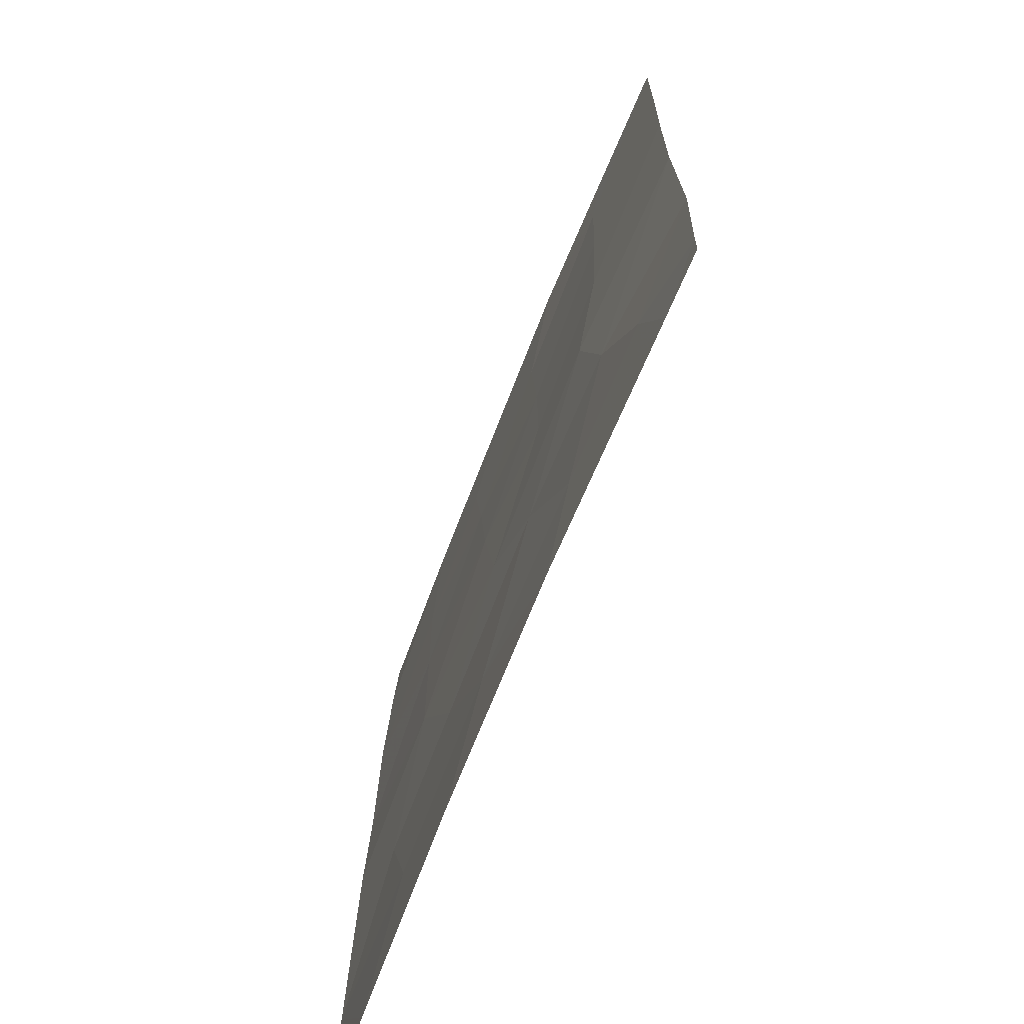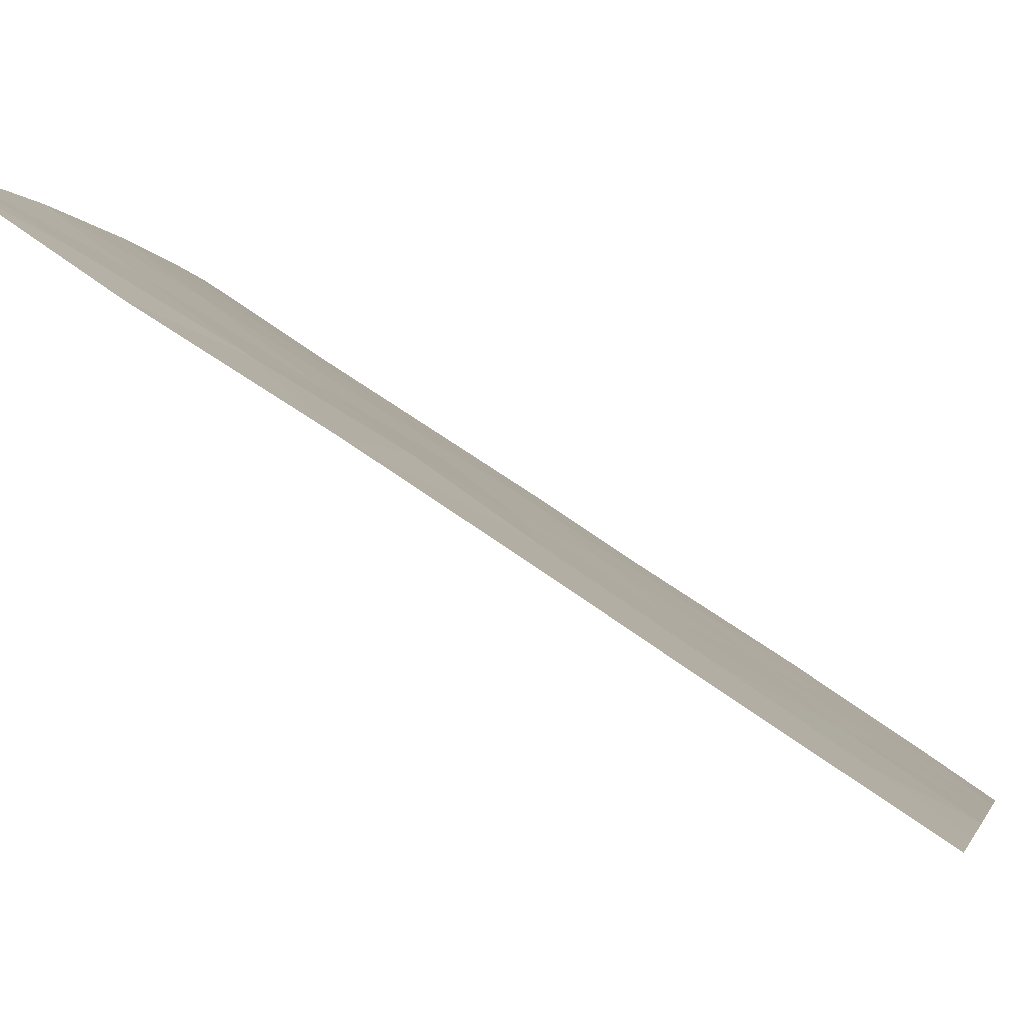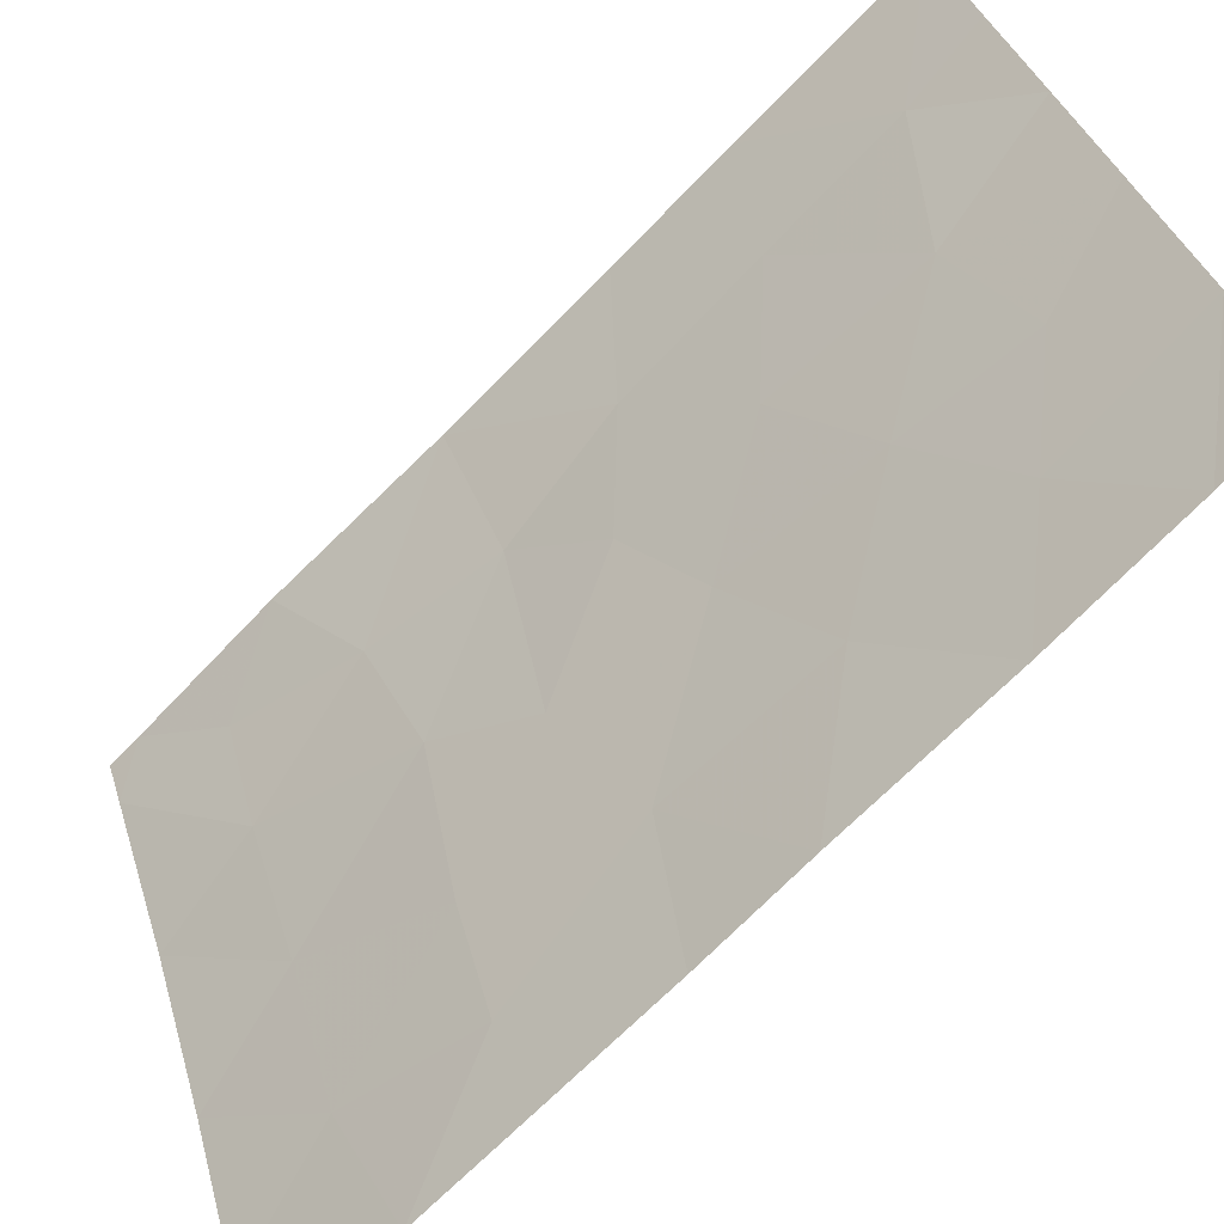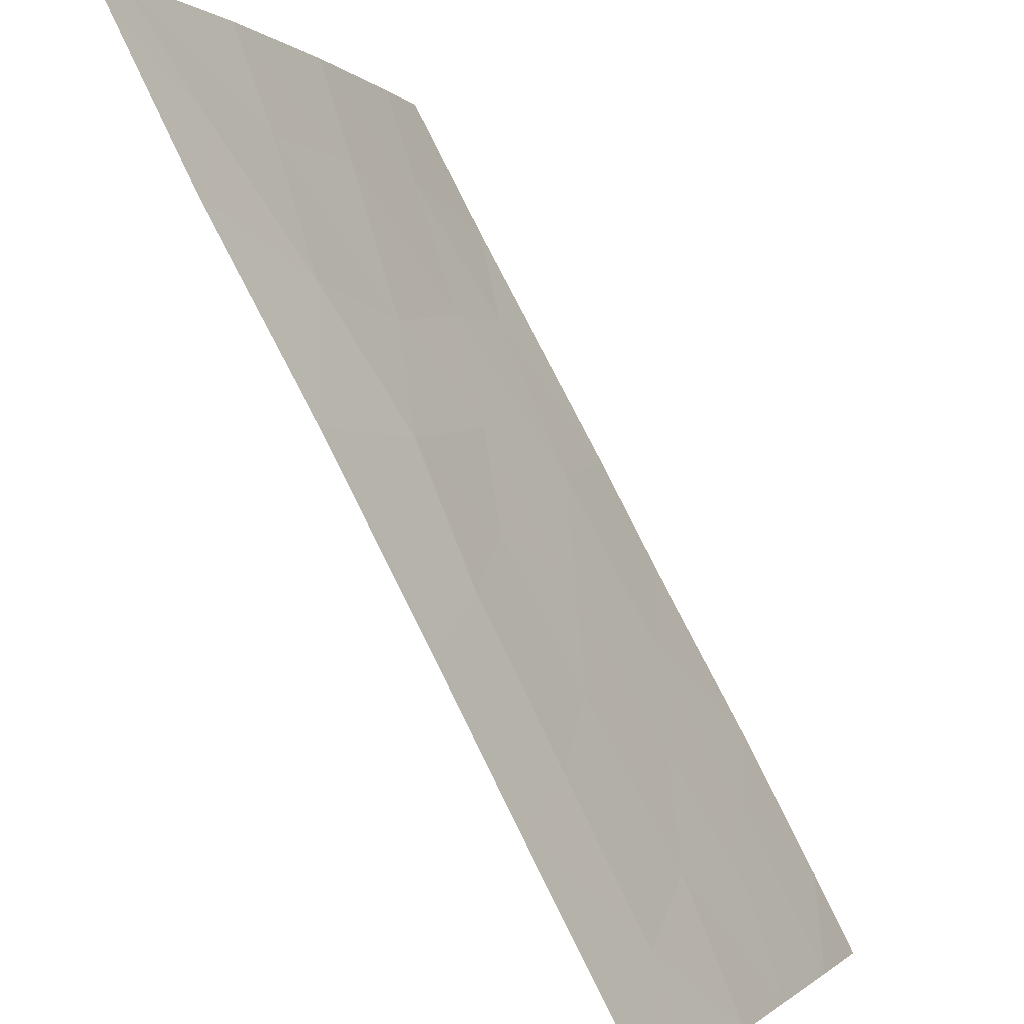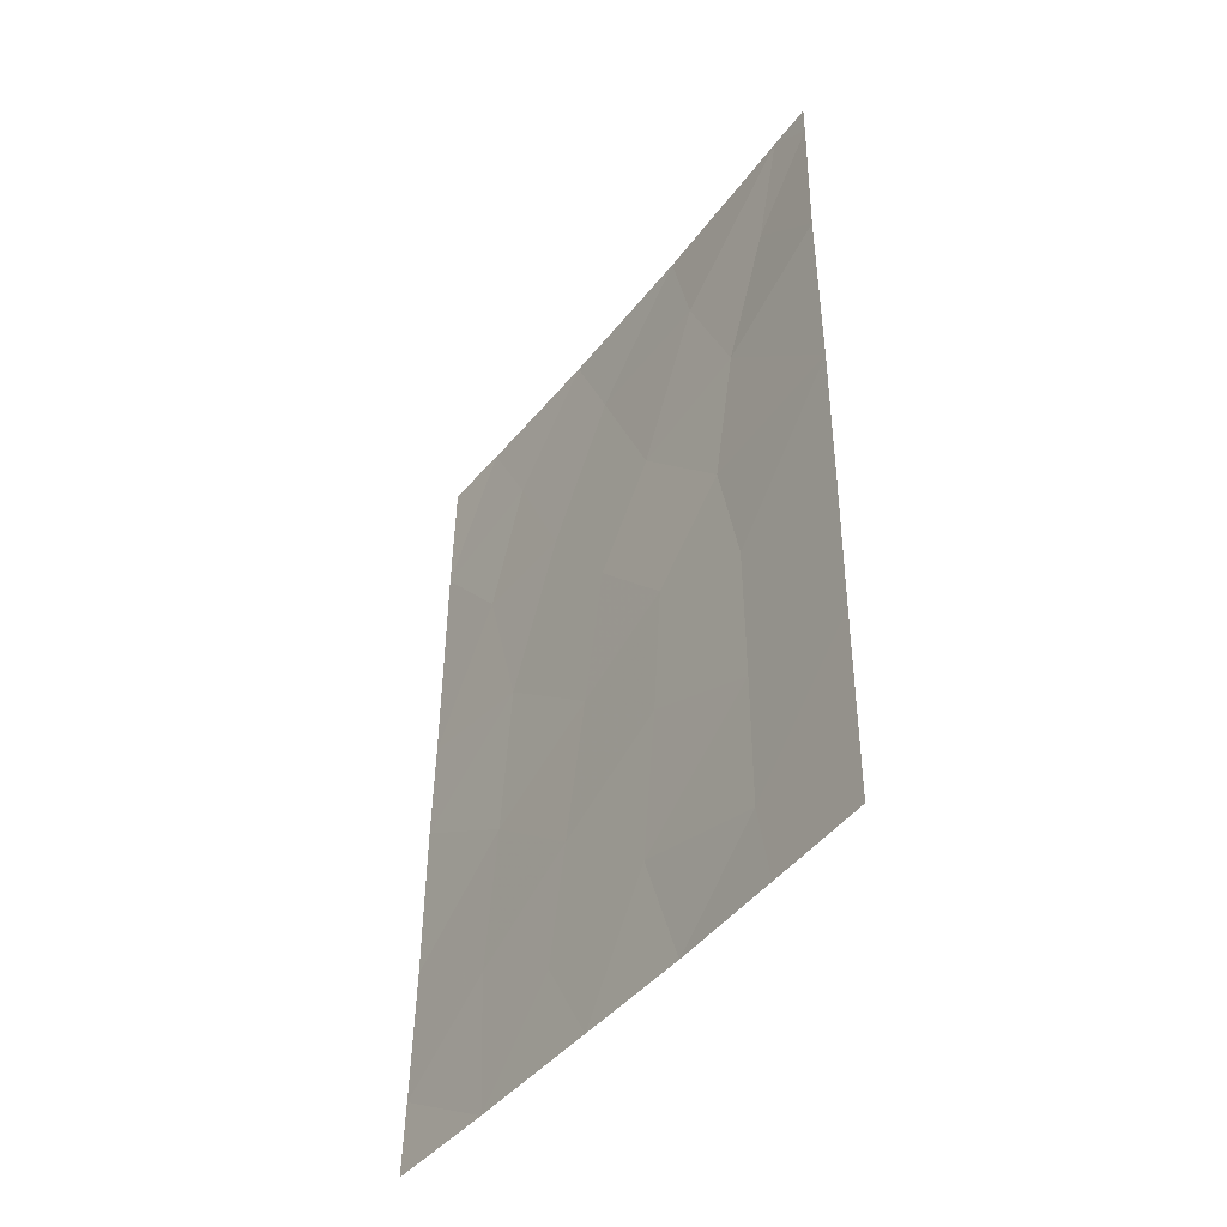
<metadata>
{"format":"obj","ext":"obj","renderer":"f3d","projection":"perspective","resolution":1024,"background":"white","views":[{"elev":16.1,"azim":-0.1,"up":"+Y"},{"elev":68.4,"azim":124.4,"up":"+Y"},{"elev":-70.8,"azim":134.6,"up":"+Y"},{"elev":78.8,"azim":152.5,"up":"+Y"},{"elev":-43.8,"azim":122.8,"up":"+Z"}]}
</metadata>
<code>
v -73.23 92.99 50
v -73.59 92 50
v -71.58 96.87 43.7
v -72.91 93.75 48.51
v -72.46 95.01 50
v -73.55 92 48.1
v -73.54 92 47
v -73.47 92 40.97
v -72.86 93.47 40.09
v -73.42 92 39.05
v -72.32 94.82 39.29
v -70.97 98.35 43.04
v -70.23 100 42.42
v -70.9 98.39 41.02
v -71.58 96.76 41.8
v -72.84 93.64 42.2
v -72.83 93.78 44.47
v -71.7 96.62 46.34
v -70.27 100 44.86
v -71.01 98.34 46.62
v -71.17 97.97 44.79
v -73.48 92 43.26
v -73.52 92 44.76
v -70.33 100 49.53
v -70.75 99.03 48.41
v -70.26 100 47.41
v -71.39 97.13 38
v -70.15 100 38
v -70.34 100 50
v -70.6 99.42 50
v -70.19 100 40.66
v -72.77 93.61 38
v -72.06 95.7 45.04
v -73.38 92 38
v -71.62 96.57 39.69
v -71.58 97.18 50
v -72.16 95.67 48.49
v -73.08 93.16 46.64
v -70.74 98.62 38
v -72.17 95.38 43.05
v -72.24 95.08 40.98
v -72.02 95.54 38
v -71.36 97.56 48.48
v -70.85 98.42 39.12
v -72.5 94.64 46.59
f 6 4 1
f 9 32 11
f 32 9 10
f 33 18 45
f 14 12 15
f 20 21 19
f 23 22 17
f 22 16 17
f 24 30 25
f 39 28 44
f 13 19 12
f 24 29 30
f 31 13 14
f 13 12 14
f 1 2 6
f 5 1 4
f 8 9 16
f 9 41 16
f 32 10 34
f 32 42 11
f 27 44 35
f 21 12 19
f 18 21 20
f 3 15 12
f 43 20 25
f 36 5 37
f 33 21 18
f 22 8 16
f 3 12 21
f 33 40 3
f 3 21 33
f 40 15 3
f 19 26 20
f 31 44 28
f 37 5 4
f 6 7 38
f 9 8 10
f 4 38 45
f 38 4 6
f 27 39 44
f 33 17 40
f 40 17 16
f 41 40 16
f 42 35 11
f 35 42 27
f 40 41 15
f 41 9 11
f 7 23 38
f 17 38 23
f 18 43 37
f 14 35 44
f 35 14 15
f 25 20 26
f 14 44 31
f 35 15 41
f 11 35 41
f 20 43 18
f 24 25 26
f 36 43 30
f 43 25 30
f 36 37 43
f 17 45 38
f 18 37 45
f 4 45 37
f 33 45 17

</code>
